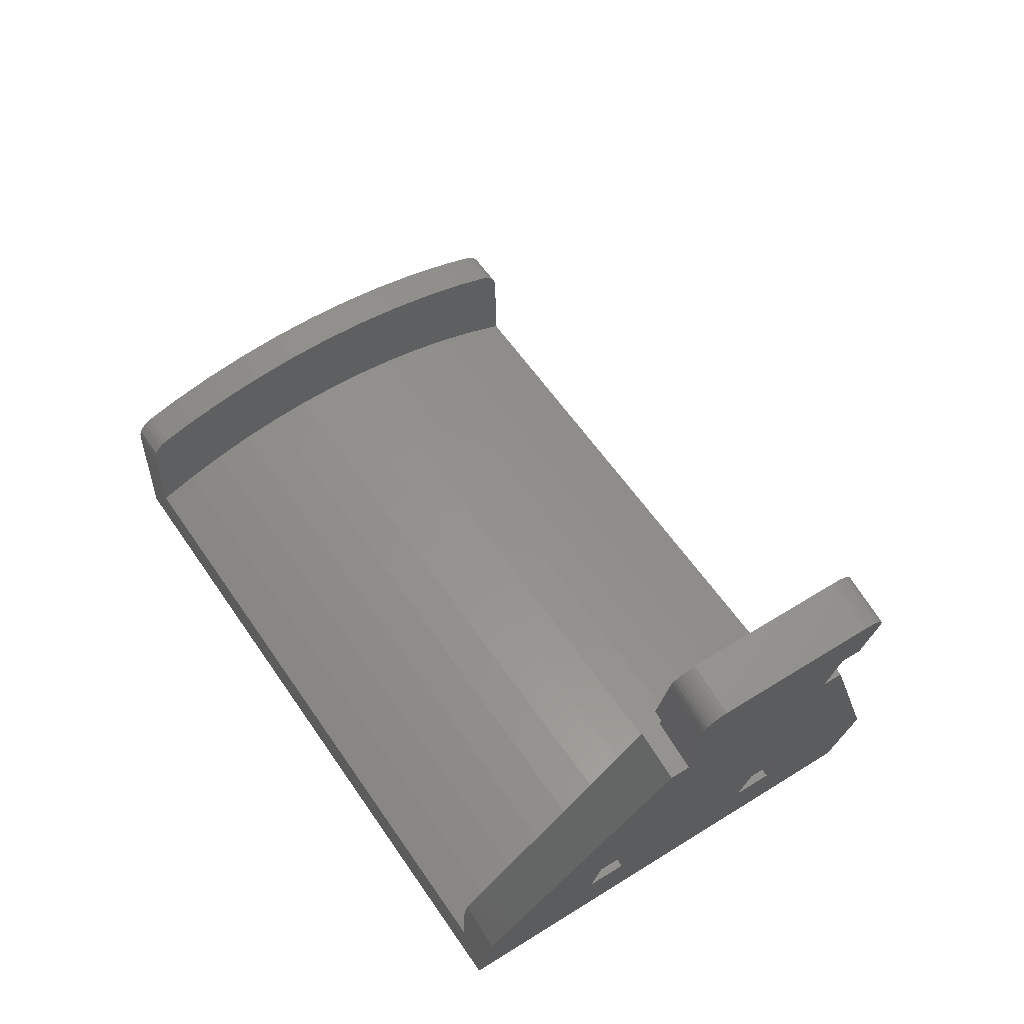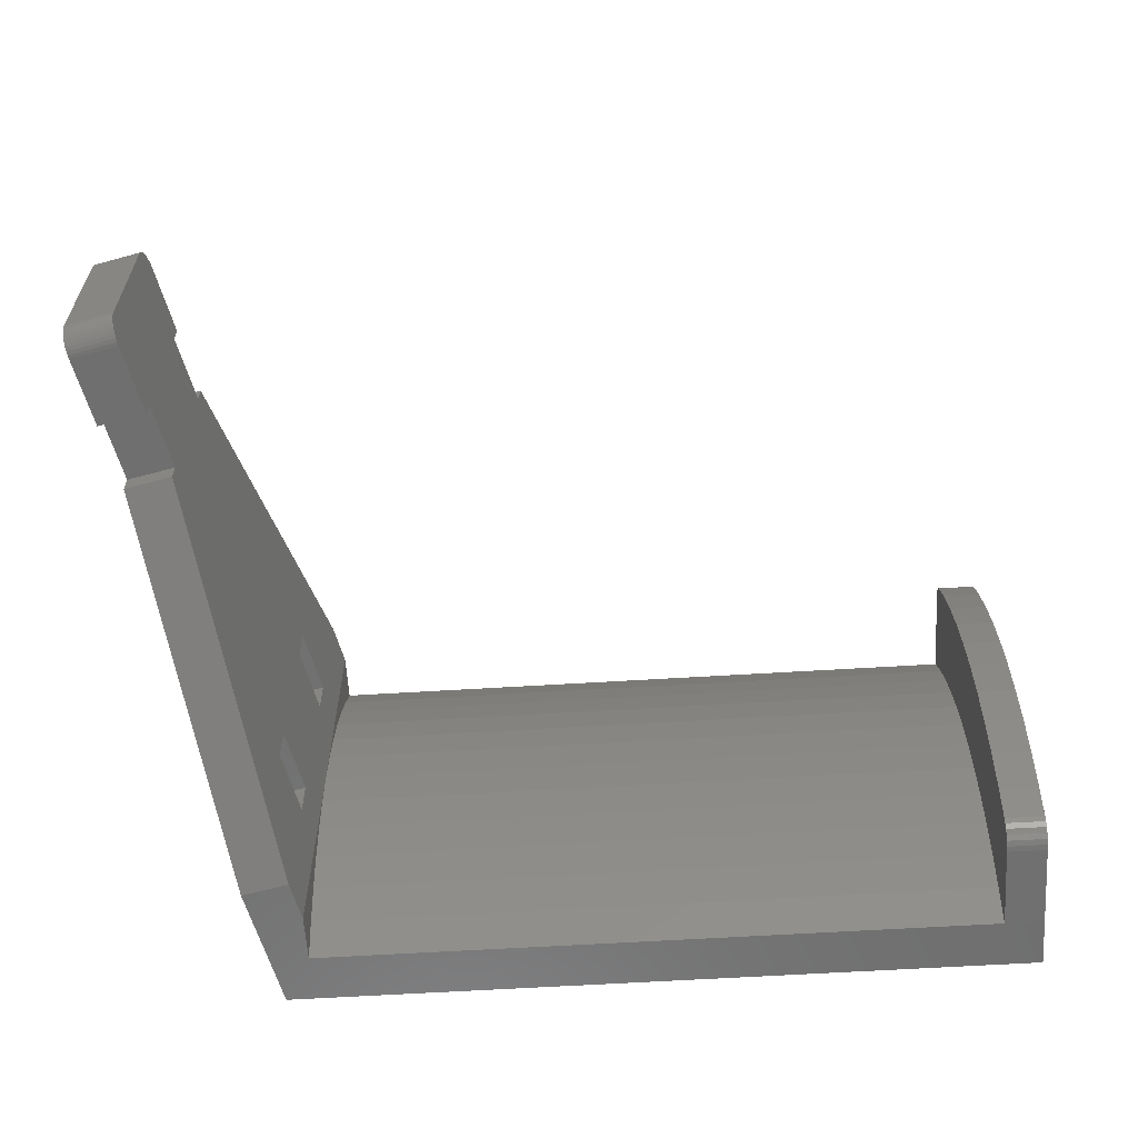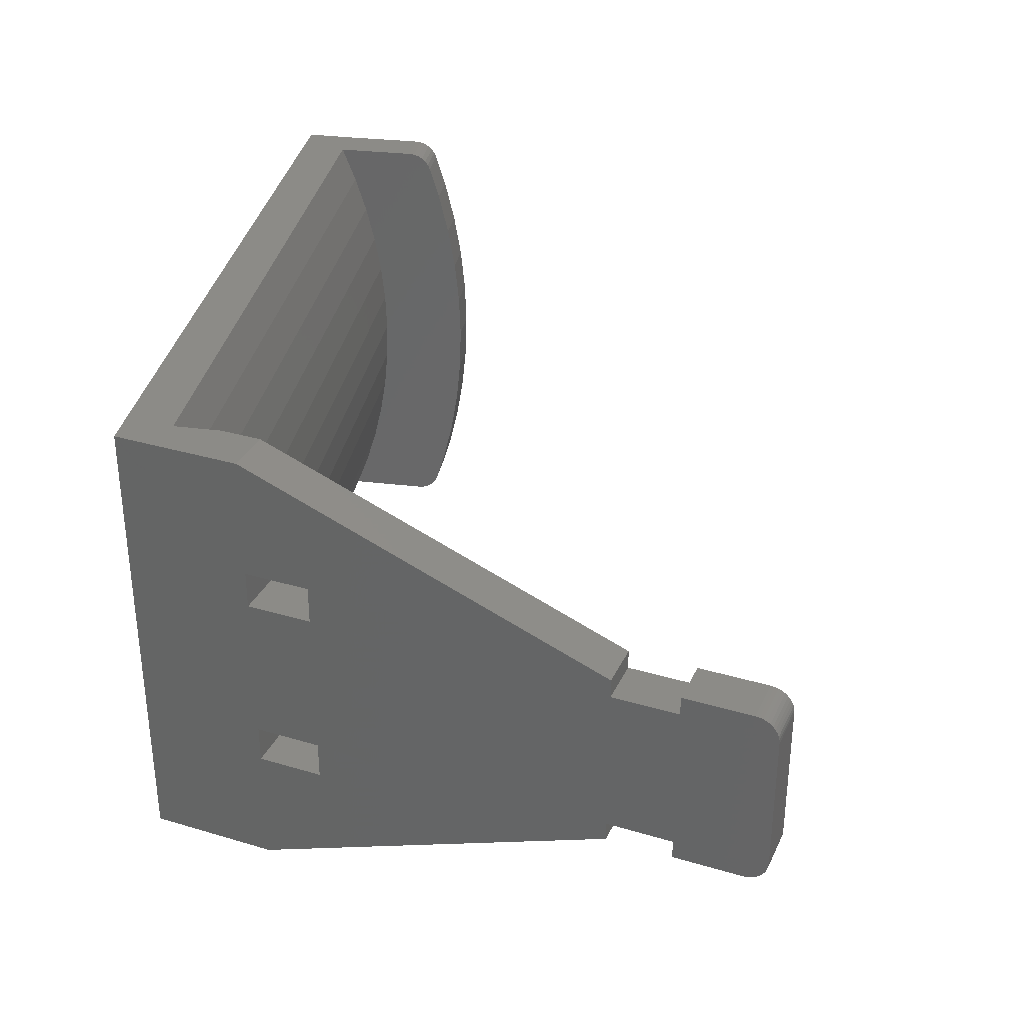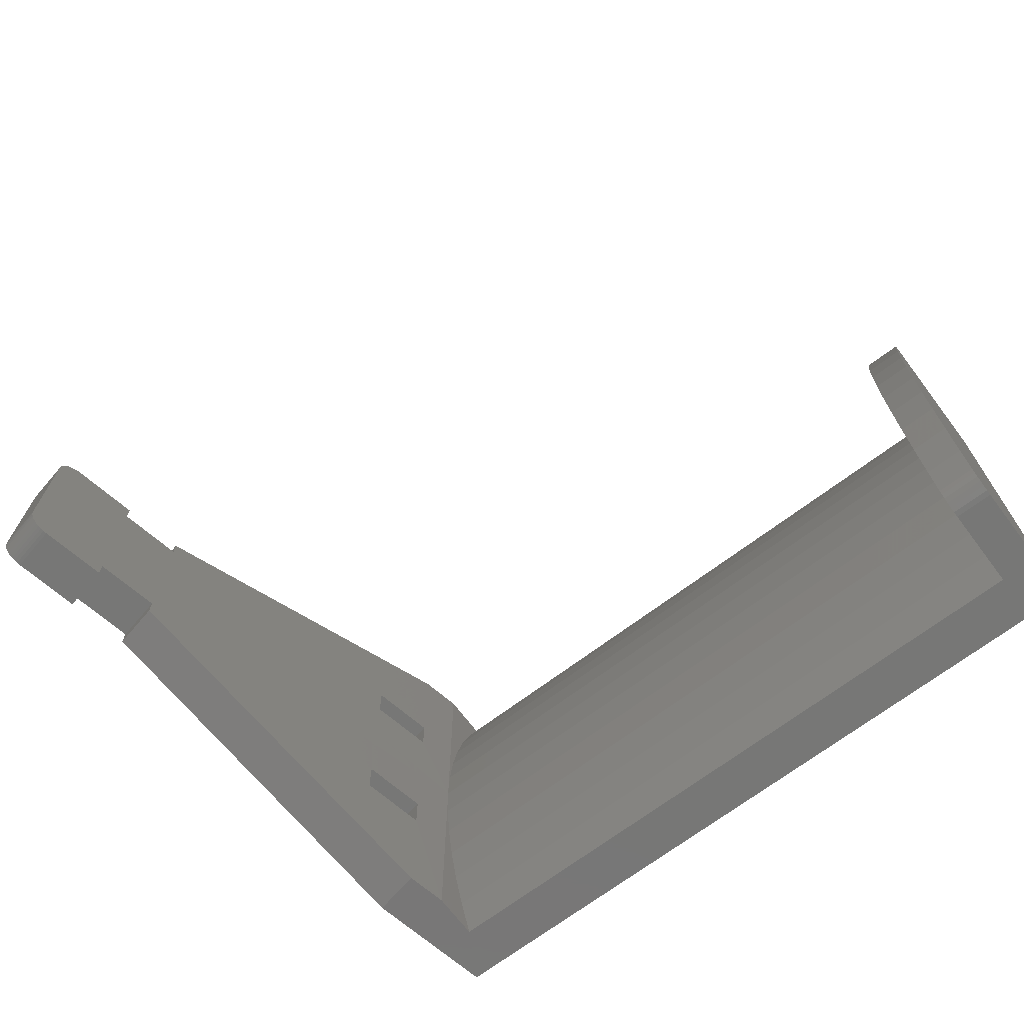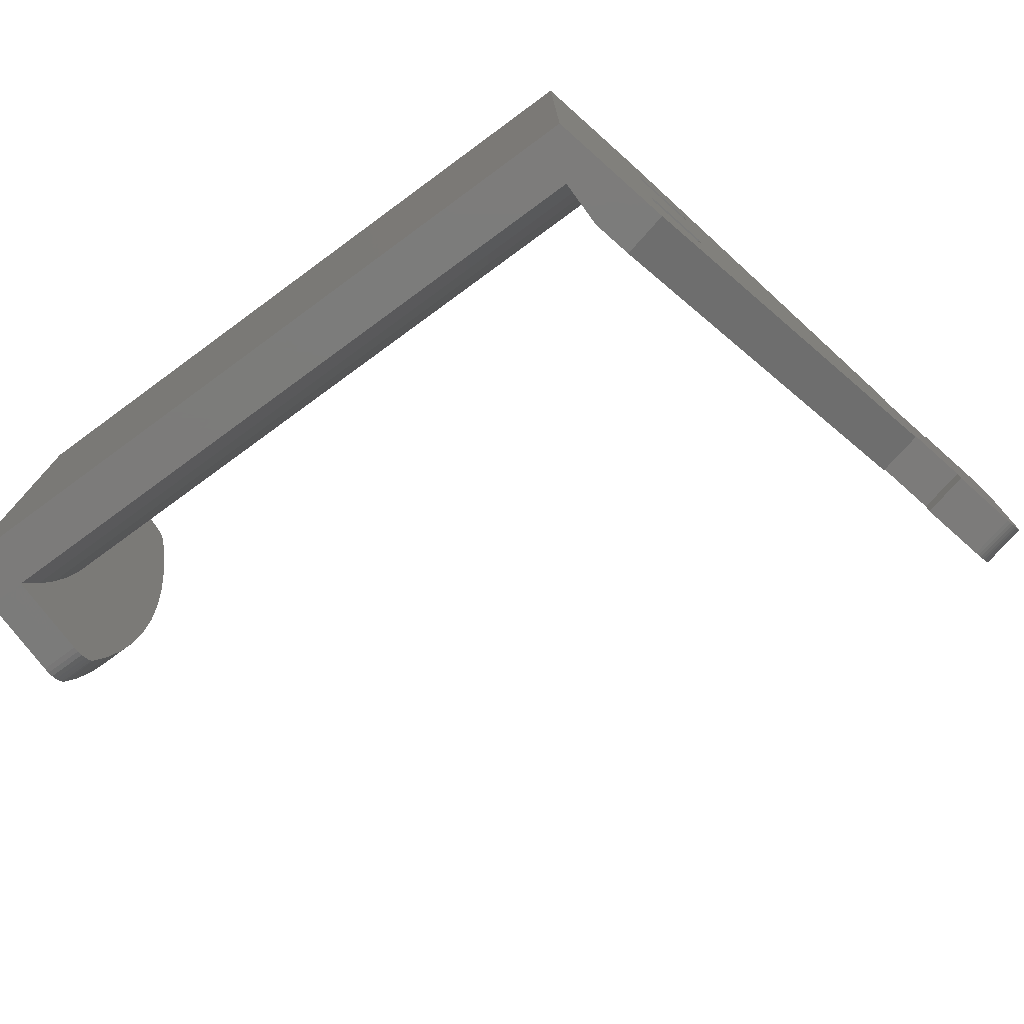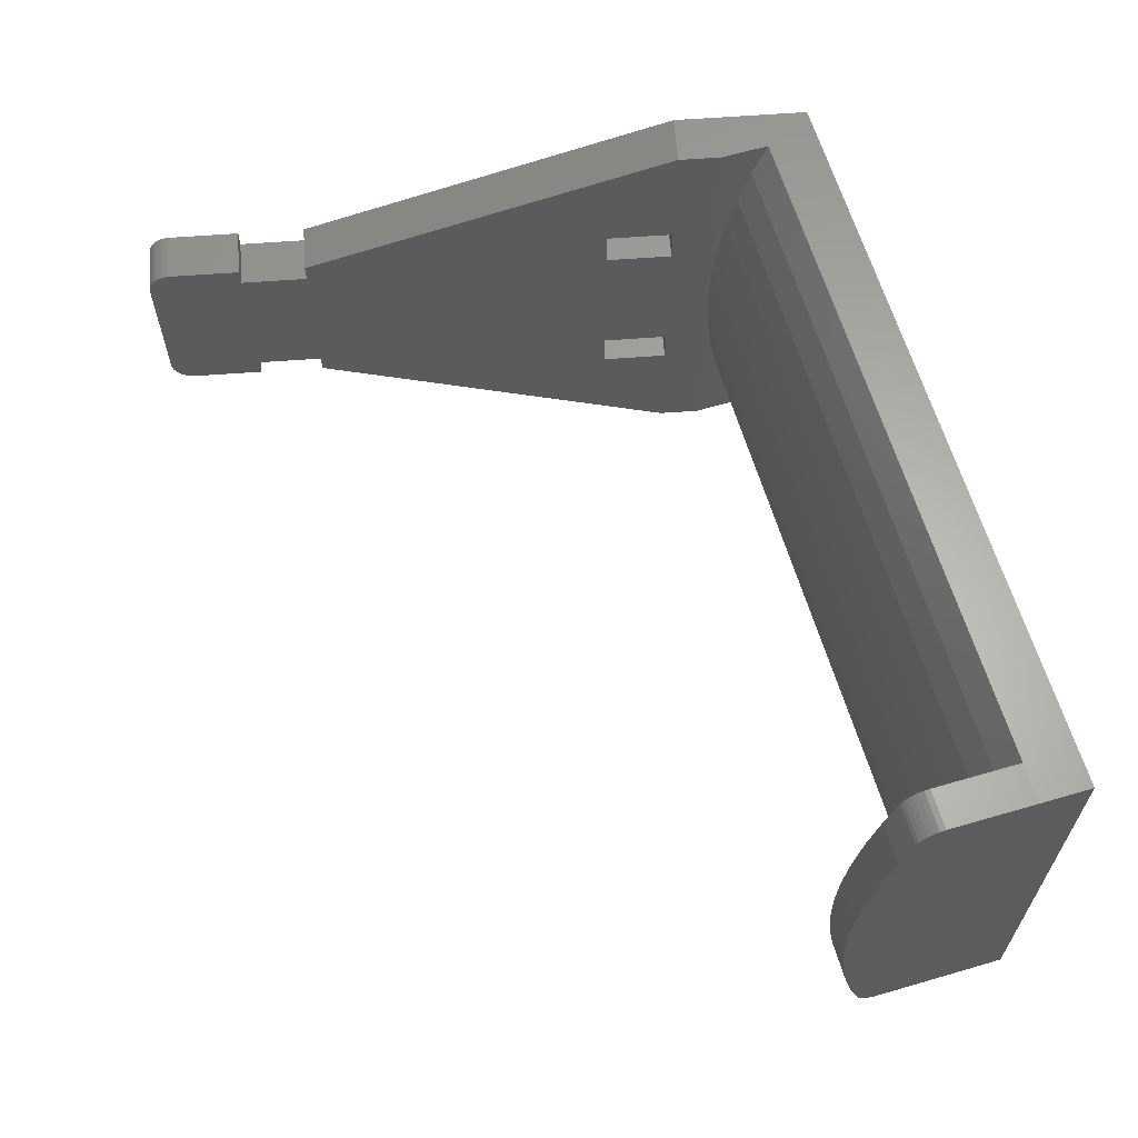
<metadata>
{"format":"stl","ext":"stl","renderer":"f3d","projection":"perspective","resolution":1024,"background":"white","views":[{"elev":57.0,"azim":-123.4,"up":"+Z"},{"elev":-61.1,"azim":3.6,"up":"+Y"},{"elev":33.1,"azim":-79.9,"up":"+Y"},{"elev":-69.6,"azim":37.1,"up":"+Y"},{"elev":-75.0,"azim":-143.8,"up":"+Y"},{"elev":63.2,"azim":73.5,"up":"+Y"}]}
</metadata>
<code>
# stl→obj: 162 verts, 328 faces
v -15.39 29.28 40.61
v -10.42 29.31 41.29
v -15.31 29.31 40.23
v -10.5 29.28 41.67
v -15.47 29.19 40.99
v -10.58 29.19 42.05
v -15.62 28.83 41.67
v -10.66 29.04 42.4
v -15.55 29.04 41.34
v -10.73 28.83 42.73
v -7.396 11.31 27.34
v -13.77 11.31 33.12
v -12.28 11.31 26.28
v -8.879 11.31 34.18
v -10.95 26.81 43.73
v -15.83 27.2 42.64
v -15.84 26.81 42.67
v -10.94 27.2 43.7
v -10.92 27.58 43.61
v -15.78 27.95 42.41
v -15.81 27.58 42.56
v -10.89 27.95 43.47
v -10.85 28.28 43.27
v -15.68 28.58 41.96
v -15.73 28.28 42.21
v -10.79 28.58 43.02
v -8.879 29.31 34.18
v -13.77 29.31 33.12
v -12.28 9.311 26.28
v -7.396 9.311 27.34
v -13.77 27.31 33.12
v -7.396 27.31 27.34
v -12.28 27.31 26.28
v -8.879 27.31 34.18
v -15.39 9.342 40.61
v -13.77 9.311 33.12
v -15.31 9.311 40.23
v -15.47 9.433 40.99
v -15.55 9.583 41.34
v -15.62 9.788 41.67
v -15.68 10.04 41.96
v -15.73 10.34 42.21
v -15.78 10.68 42.41
v -15.81 11.04 42.56
v -15.83 11.42 42.64
v -5.473 11.31 -5.134
v -3.99 11.31 -11.98
v -1.091 -5.689 -25.35
v -3.99 -5.689 -11.98
v -5.473 7.311 -5.134
v -3.99 27.31 -11.98
v -5.473 27.31 -5.134
v -5.473 31.31 -5.134
v -12.28 29.31 26.28
v -3.99 44.31 -11.98
v -1.091 44.31 -25.35
v -3.99 7.311 -11.98
v -15.84 11.81 42.67
v -3.99 31.31 -11.98
v -7.396 29.31 27.34
v -10.66 9.583 42.4
v -10.73 9.788 42.73
v -10.92 11.04 43.61
v -10.89 10.68 43.47
v -10.95 11.81 43.73
v -10.94 11.42 43.7
v -10.58 9.433 42.05
v -10.42 9.311 41.29
v -10.5 9.342 41.67
v -10.85 10.34 43.27
v -10.79 10.04 43.02
v 0.8967 11.31 -10.92
v -0.5862 11.31 -4.075
v -8.879 9.311 34.18
v 0.8967 27.31 -10.92
v -0.5861 27.31 -4.075
v 75.82 -5.692 -25.35
v 75.82 44.31 -25.35
v 1.822 -5.689 -15.19
v 0.8966 7.311 -10.92
v -0.5862 7.311 -4.075
v 1.823 19.17 -15.2
v 1.823 19.31 -15.2
v 1.824 44.31 -15.19
v 0.8967 31.31 -10.92
v -0.5857 31.31 -4.075
v 0.8967 44.31 -10.92
v 0.896 -5.689 -10.92
v 1.823 23.58 -15.34
v 1.823 27.84 -15.76
v 1.824 32.06 -16.46
v 1.824 36.22 -17.44
v 1.824 40.31 -18.68
v 1.824 44.31 -20.19
v 1.822 -1.69 -18.68
v 1.822 -5.689 -20.19
v 1.823 2.4 -17.43
v 1.823 6.564 -16.46
v 1.823 10.78 -15.76
v 1.823 15.04 -15.34
v 71.82 15.03 -15.34
v 71.82 19.31 -15.2
v 71.82 6.561 -16.46
v 71.82 10.78 -15.76
v 71.82 2.398 -17.43
v 71.82 -1.692 -18.68
v 71.82 -5.692 -20.19
v 71.82 40.31 -18.68
v 71.82 44.31 -20.19
v 71.82 36.22 -17.43
v 71.82 27.84 -15.76
v 71.82 32.05 -16.46
v 71.82 23.58 -15.34
v 71.82 -5.619 -11.46
v 71.82 -5.552 -10.88
v 71.82 -5.363 -10.32
v 71.82 -5.062 -9.813
v 71.82 -4.66 -9.381
v 71.82 -4.177 -9.042
v 71.82 -3.634 -8.813
v 71.82 -0.2023 -7.769
v 71.82 4.601 -6.645
v 71.82 9.468 -5.838
v 71.82 14.38 -5.352
v 71.82 19.31 -5.19
v 71.82 24.24 -5.352
v 71.82 29.15 -5.838
v 71.82 34.01 -6.644
v 71.82 38.82 -7.769
v 71.82 42.49 -8.887
v 71.82 43.01 -9.111
v 71.82 43.48 -9.441
v 71.82 43.86 -9.861
v 71.82 44.15 -10.35
v 71.82 44.33 -10.9
v 71.82 44.38 -11.46
v 75.82 38.82 -7.769
v 75.82 42.49 -8.888
v 75.82 34.01 -6.644
v 75.82 29.15 -5.838
v 75.82 24.24 -5.352
v 75.82 19.31 -5.19
v 75.82 14.38 -5.352
v 75.82 9.468 -5.838
v 75.82 4.601 -6.645
v 75.82 -0.2024 -7.769
v 75.82 -3.634 -8.813
v 75.82 -2.013 -8.321
v 75.82 44.31 -20.19
v 75.82 44.38 -11.46
v 75.82 -5.692 -20.19
v 75.82 -5.619 -11.46
v 75.82 44.32 -10.9
v 75.82 44.15 -10.35
v 75.82 -5.552 -10.88
v 75.82 -5.363 -10.32
v 75.82 -5.062 -9.813
v 75.82 -4.661 -9.381
v 75.82 -4.178 -9.042
v 75.82 43.01 -9.111
v 75.82 43.48 -9.441
v 75.82 43.86 -9.862
f 1 2 3
f 2 1 4
f 5 4 1
f 4 5 6
f 7 8 9
f 8 7 10
f 9 6 5
f 6 9 8
f 11 12 13
f 12 11 14
f 15 16 17
f 16 15 18
f 19 20 21
f 20 19 22
f 23 24 25
f 24 23 26
f 22 25 20
f 25 22 23
f 18 21 16
f 21 18 19
f 3 27 28
f 27 3 2
f 29 11 13
f 11 29 30
f 31 32 33
f 32 31 34
f 35 36 37
f 36 35 12
f 12 35 38
f 12 38 39
f 12 39 40
f 12 40 41
f 12 41 42
f 12 42 43
f 12 43 44
f 12 44 45
f 12 45 13
f 13 45 46
f 46 45 47
f 29 48 49
f 48 29 50
f 50 29 46
f 46 29 13
f 16 33 51
f 33 16 31
f 31 16 21
f 51 33 52
f 31 21 28
f 28 21 20
f 28 20 25
f 28 25 24
f 28 24 7
f 28 7 9
f 28 9 5
f 28 5 1
f 28 1 3
f 33 53 52
f 53 33 54
f 53 54 55
f 53 55 56
f 48 57 56
f 57 48 50
f 56 57 47
f 56 47 51
f 51 47 45
f 51 45 58
f 51 58 17
f 51 17 16
f 56 51 59
f 56 59 53
f 32 54 33
f 54 32 60
f 61 40 39
f 40 61 62
f 43 63 44
f 63 43 64
f 45 65 58
f 65 45 66
f 67 39 38
f 39 67 61
f 68 35 37
f 35 68 69
f 44 66 45
f 66 44 63
f 69 38 35
f 38 69 67
f 42 64 43
f 64 42 70
f 41 70 42
f 70 41 71
f 62 41 40
f 41 62 71
f 72 46 47
f 46 72 73
f 65 17 58
f 17 65 15
f 74 37 36
f 37 74 68
f 52 75 51
f 75 52 76
f 14 36 12
f 36 14 74
f 28 34 31
f 34 28 27
f 24 10 7
f 10 24 26
f 56 77 48
f 77 56 78
f 79 80 81
f 80 79 82
f 80 82 72
f 72 82 66
f 66 82 65
f 65 82 15
f 15 82 83
f 15 83 75
f 75 83 84
f 15 75 18
f 75 84 85
f 85 84 86
f 86 32 76
f 32 86 60
f 60 86 87
f 87 86 84
f 18 34 19
f 34 18 32
f 32 18 75
f 32 75 76
f 19 34 27
f 19 27 22
f 22 27 23
f 23 27 26
f 26 27 10
f 10 27 8
f 8 27 6
f 6 27 4
f 4 27 2
f 79 30 88
f 30 79 81
f 30 81 73
f 30 73 11
f 74 69 68
f 69 74 14
f 69 14 67
f 67 14 61
f 61 14 62
f 62 14 71
f 71 14 70
f 70 14 64
f 64 14 63
f 63 14 66
f 66 14 11
f 66 11 73
f 66 73 72
f 89 84 83
f 84 89 90
f 84 90 91
f 84 91 92
f 84 92 93
f 84 93 94
f 95 79 96
f 79 95 97
f 79 97 98
f 79 98 99
f 79 99 100
f 79 100 82
f 101 82 100
f 82 102 83
f 102 82 101
f 103 99 98
f 99 103 104
f 105 98 97
f 98 105 103
f 106 97 95
f 97 106 105
f 107 95 96
f 95 107 106
f 108 94 93
f 94 108 109
f 110 93 92
f 93 110 108
f 111 91 90
f 91 111 112
f 113 90 89
f 90 113 111
f 112 92 91
f 92 112 110
f 102 89 83
f 89 102 113
f 104 100 99
f 100 104 101
f 114 106 107
f 106 114 115
f 106 115 116
f 106 116 117
f 106 117 118
f 106 118 119
f 106 119 120
f 106 120 121
f 106 121 105
f 105 121 122
f 105 122 103
f 103 122 123
f 103 123 104
f 104 123 124
f 104 124 101
f 101 124 125
f 101 125 102
f 102 125 126
f 102 126 113
f 113 126 111
f 111 126 127
f 111 127 112
f 112 127 128
f 112 128 110
f 110 128 129
f 110 129 108
f 108 129 130
f 108 130 109
f 109 130 131
f 109 131 132
f 109 132 133
f 109 133 134
f 109 134 135
f 109 135 136
f 137 130 129
f 130 137 138
f 139 129 128
f 129 139 137
f 140 128 127
f 128 140 139
f 141 127 126
f 127 141 140
f 142 126 125
f 126 142 141
f 143 125 124
f 125 143 142
f 144 124 123
f 124 144 143
f 145 123 122
f 123 145 144
f 146 122 121
f 122 146 145
f 147 121 120
f 121 147 146
f 146 147 148
f 55 94 56
f 94 55 84
f 84 55 87
f 56 149 78
f 149 56 94
f 149 94 109
f 136 149 109
f 149 136 150
f 88 29 49
f 29 88 30
f 46 81 50
f 81 46 73
f 50 80 57
f 80 50 81
f 80 47 57
f 47 80 72
f 54 87 55
f 87 54 60
f 51 85 59
f 85 51 75
f 85 53 59
f 53 85 86
f 86 52 53
f 52 86 76
f 151 114 107
f 114 151 152
f 151 48 77
f 48 151 107
f 48 107 96
f 96 49 48
f 49 96 79
f 49 79 88
f 149 153 154
f 153 149 150
f 77 152 151
f 152 77 78
f 152 78 155
f 155 78 156
f 156 78 157
f 157 78 158
f 158 78 159
f 159 78 147
f 147 78 148
f 148 78 146
f 146 78 145
f 145 78 144
f 144 78 143
f 143 78 142
f 142 78 141
f 141 78 140
f 140 78 139
f 139 78 137
f 137 78 138
f 138 78 160
f 160 78 161
f 161 78 162
f 162 78 154
f 154 78 149
f 130 160 131
f 160 130 138
f 131 161 132
f 161 131 160
f 133 161 162
f 161 133 132
f 134 162 154
f 162 134 133
f 135 154 153
f 154 135 134
f 136 153 150
f 153 136 135
f 152 115 114
f 115 152 155
f 155 116 115
f 116 155 156
f 156 117 116
f 117 156 157
f 157 118 117
f 118 157 158
f 158 119 118
f 119 158 159
f 159 120 119
f 120 159 147

</code>
